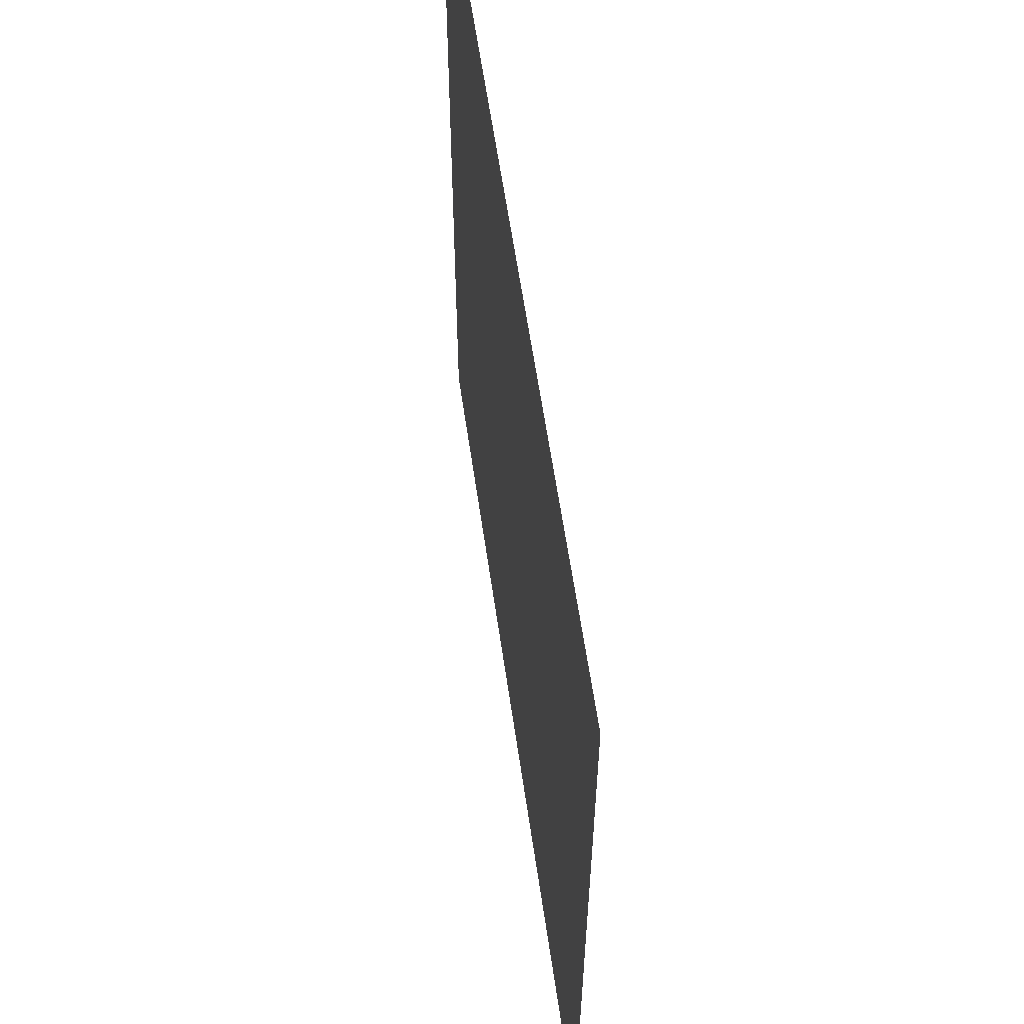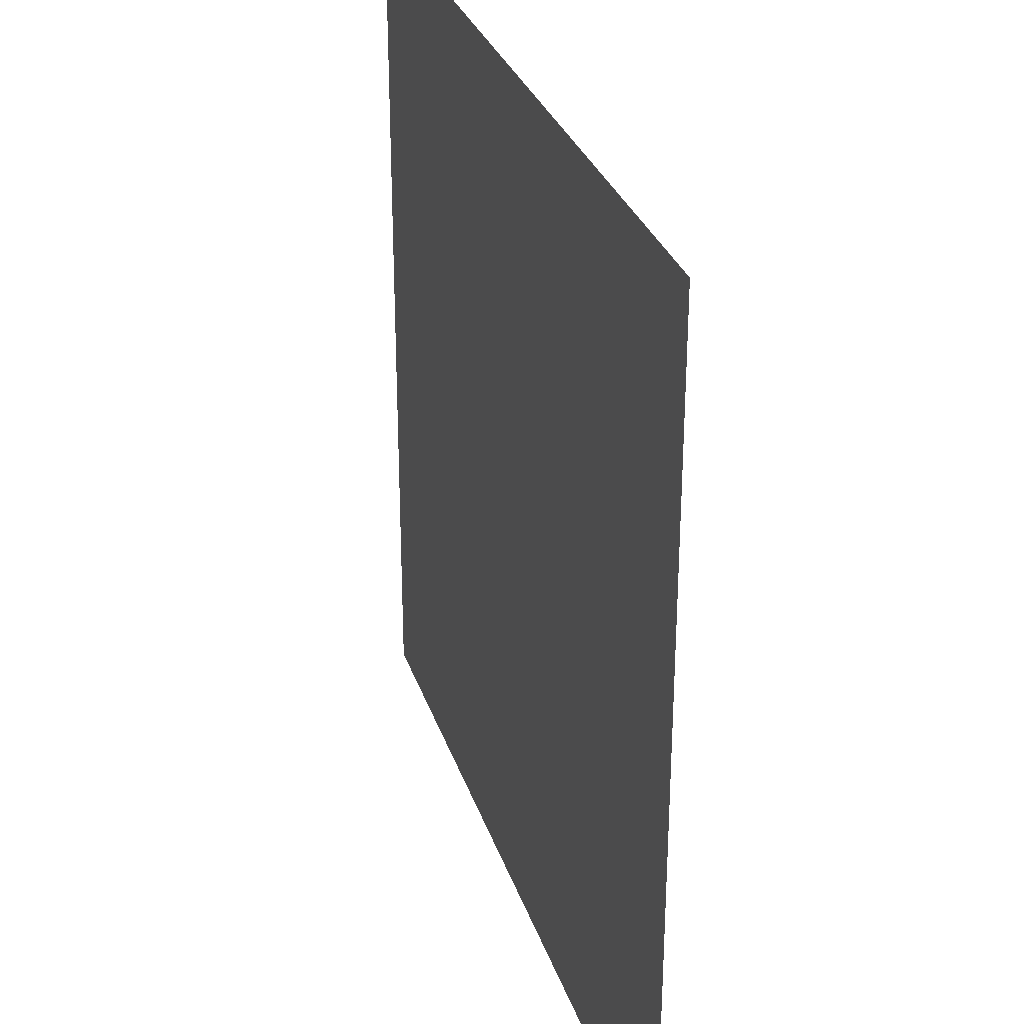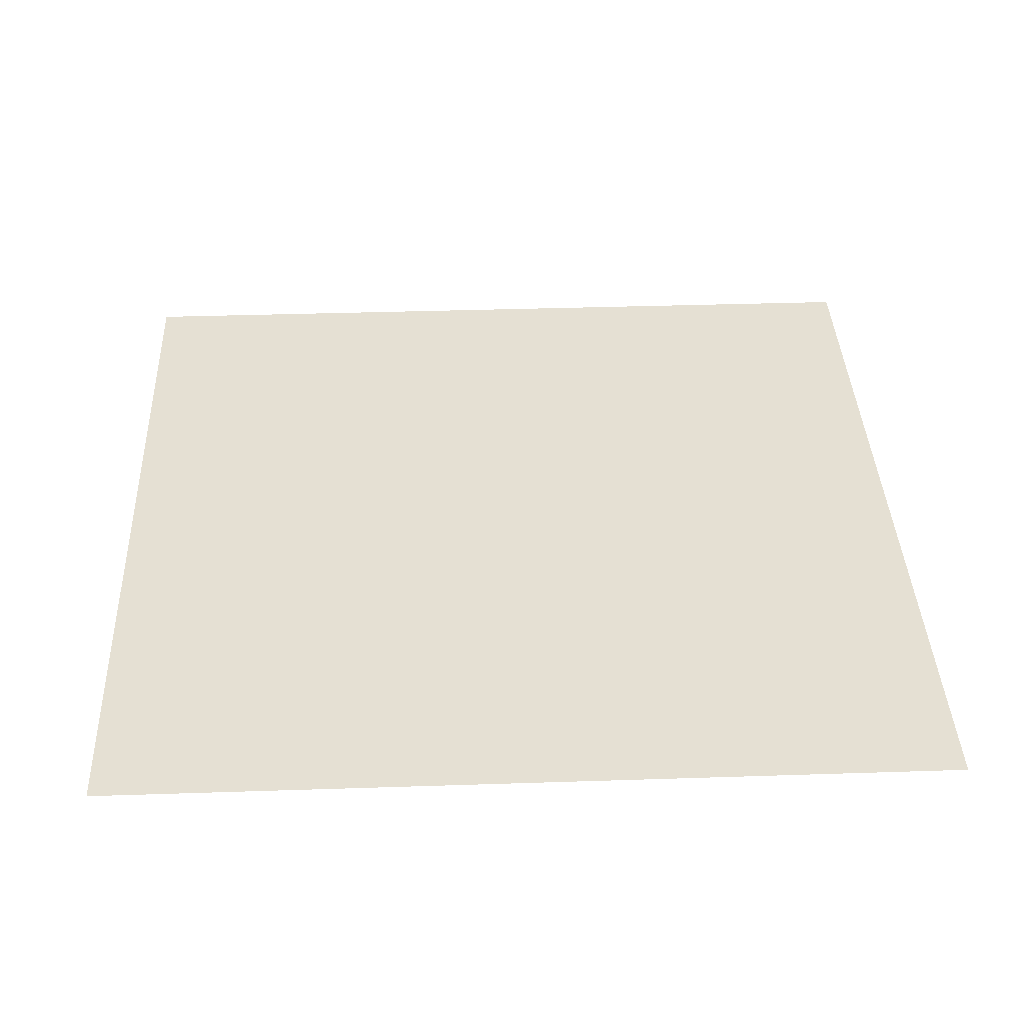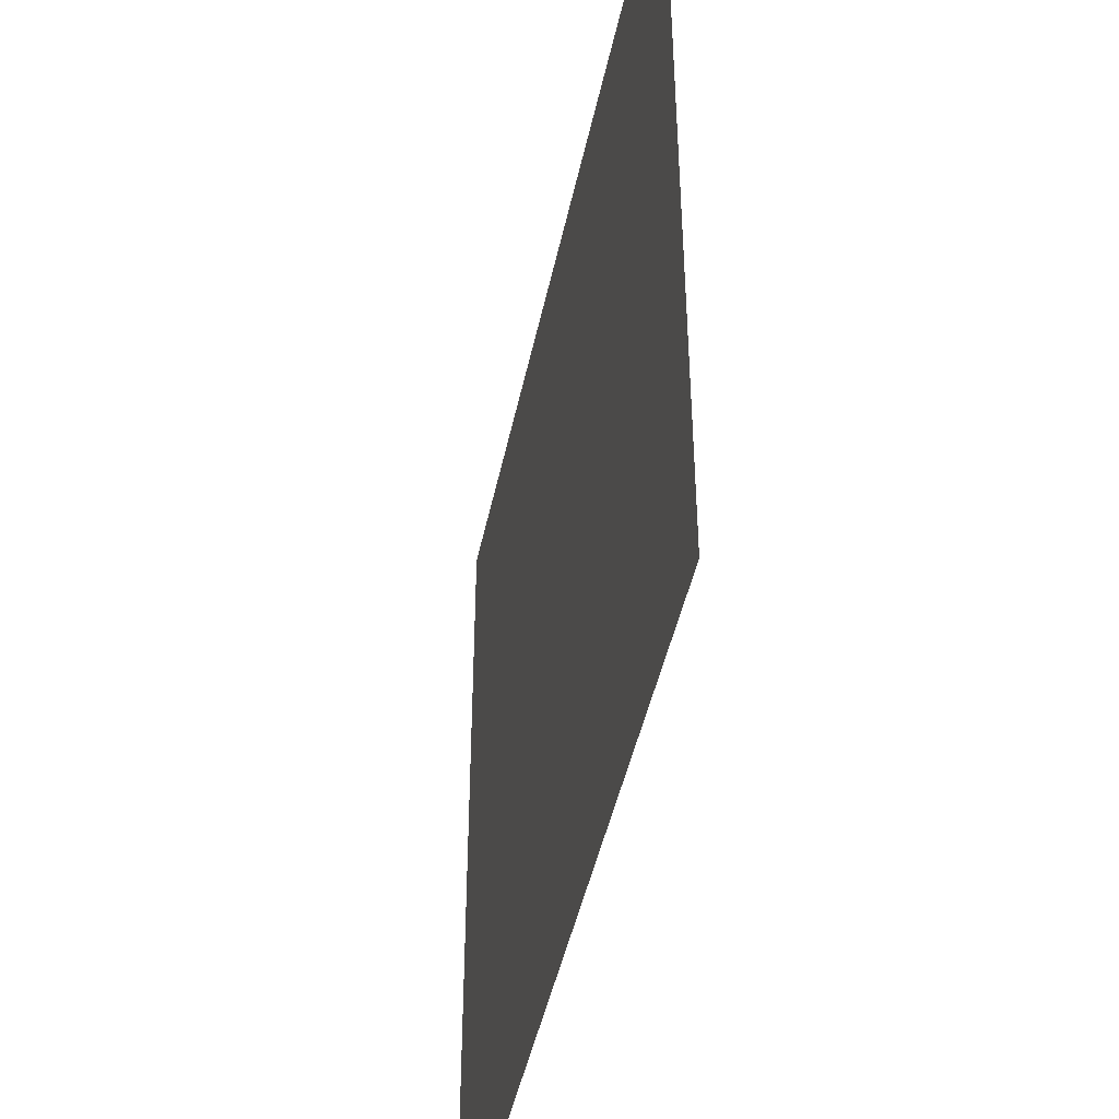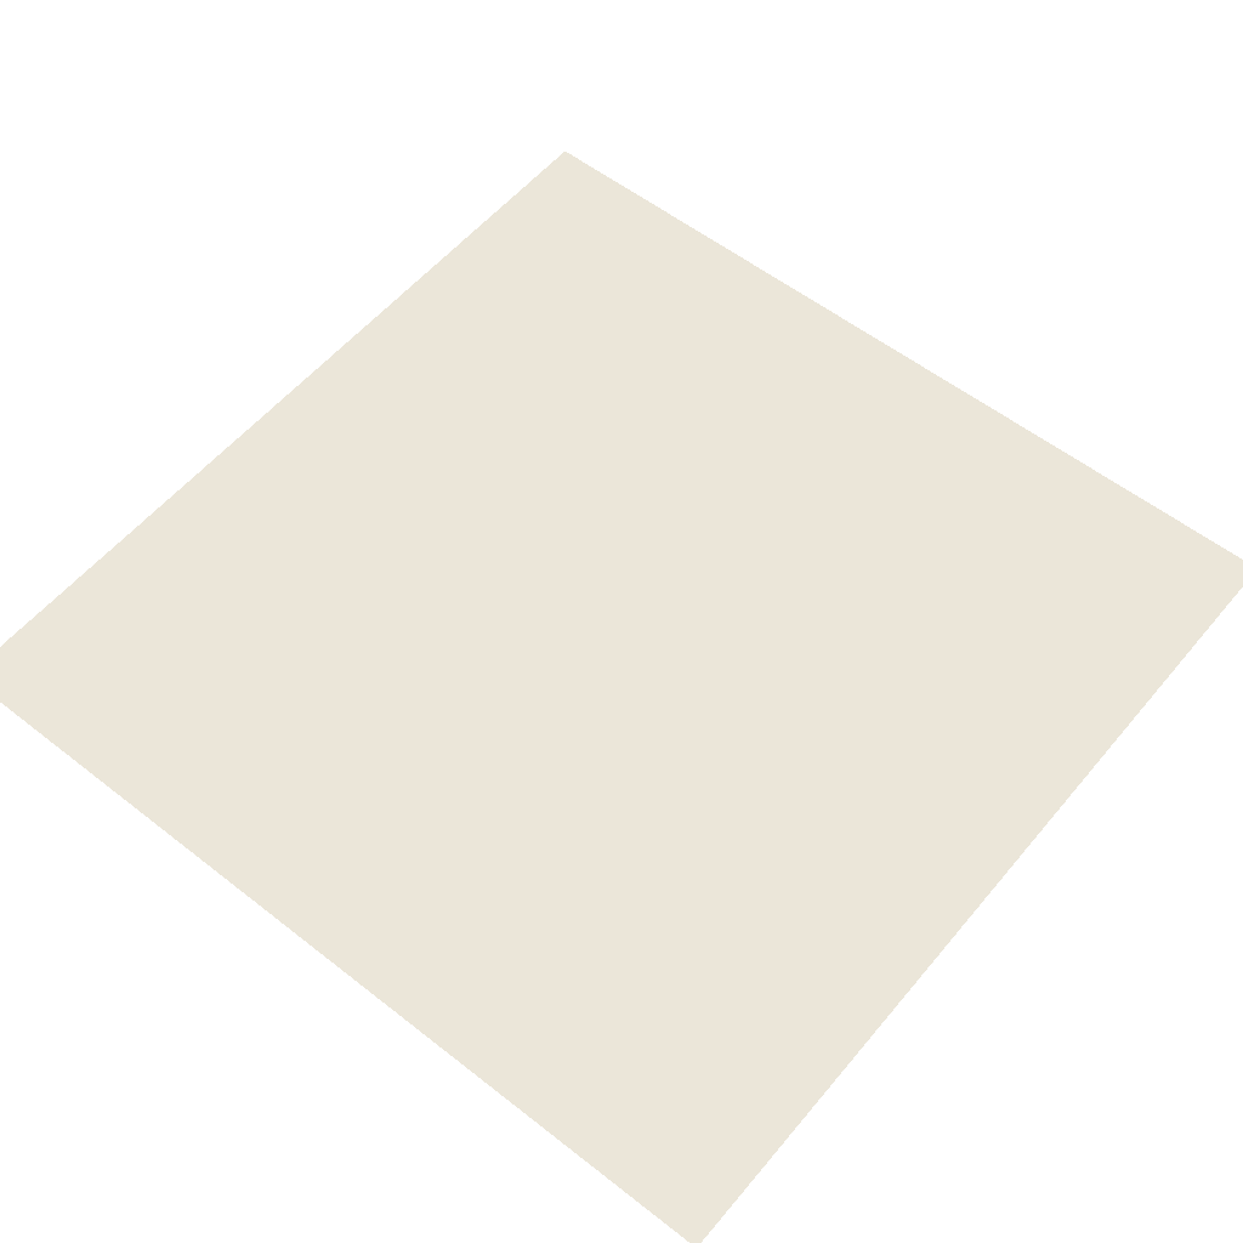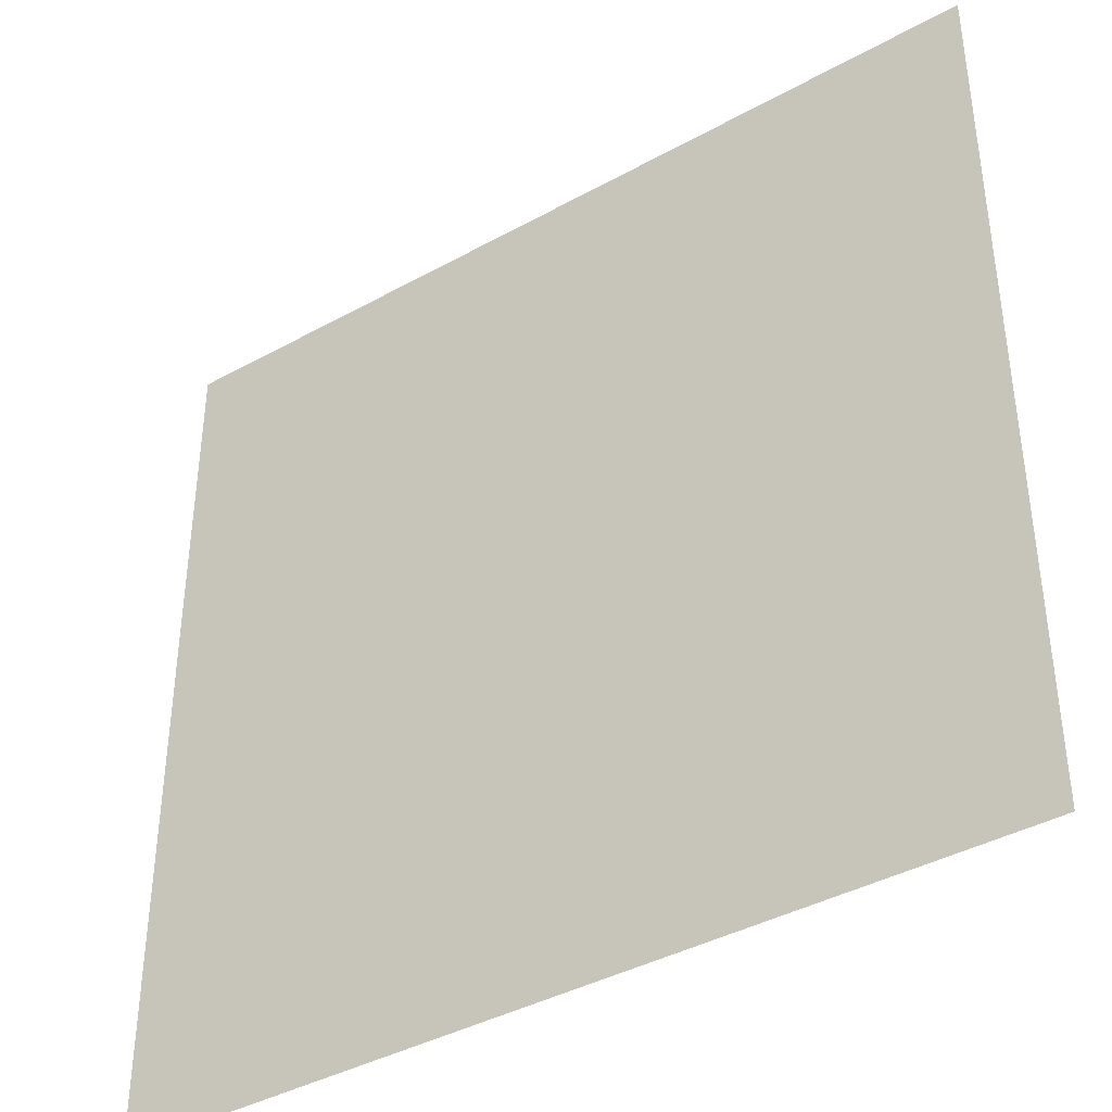
<metadata>
{"format":"obj","ext":"obj","renderer":"f3d","projection":"perspective","resolution":1024,"background":"white","views":[{"elev":60.0,"azim":81.8,"up":"+Z"},{"elev":30.3,"azim":-106.8,"up":"+Z"},{"elev":37.9,"azim":87.6,"up":"+Y"},{"elev":-45.7,"azim":-101.8,"up":"+Z"},{"elev":56.4,"azim":-140.7,"up":"+Y"},{"elev":-39.8,"azim":34.5,"up":"+Z"}]}
</metadata>
<code>
o plane
v 35 0 35
v 35 0 -35
v -35 0 35
v -35 0 -35
f 1 2 4 3

</code>
